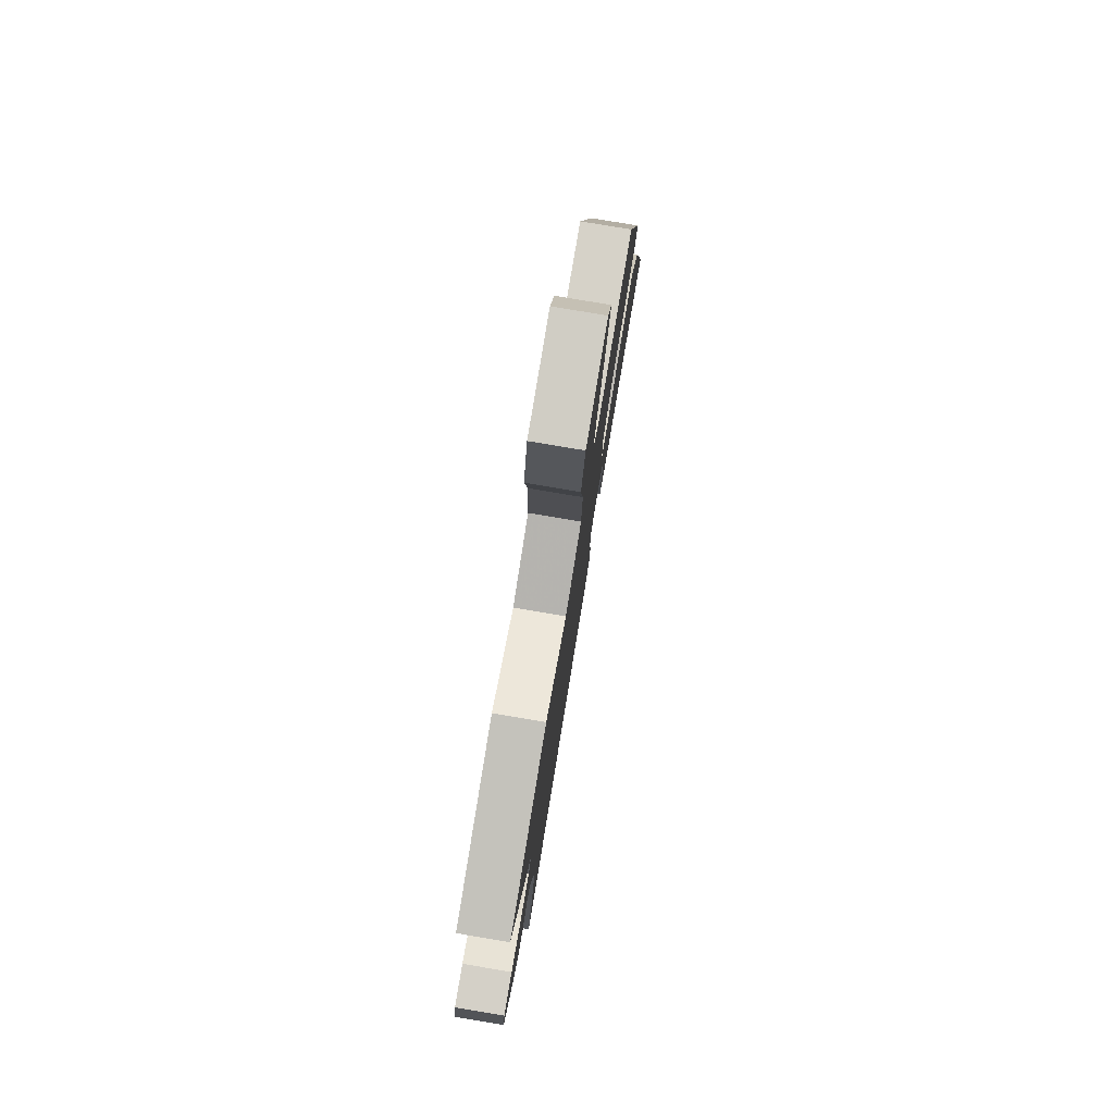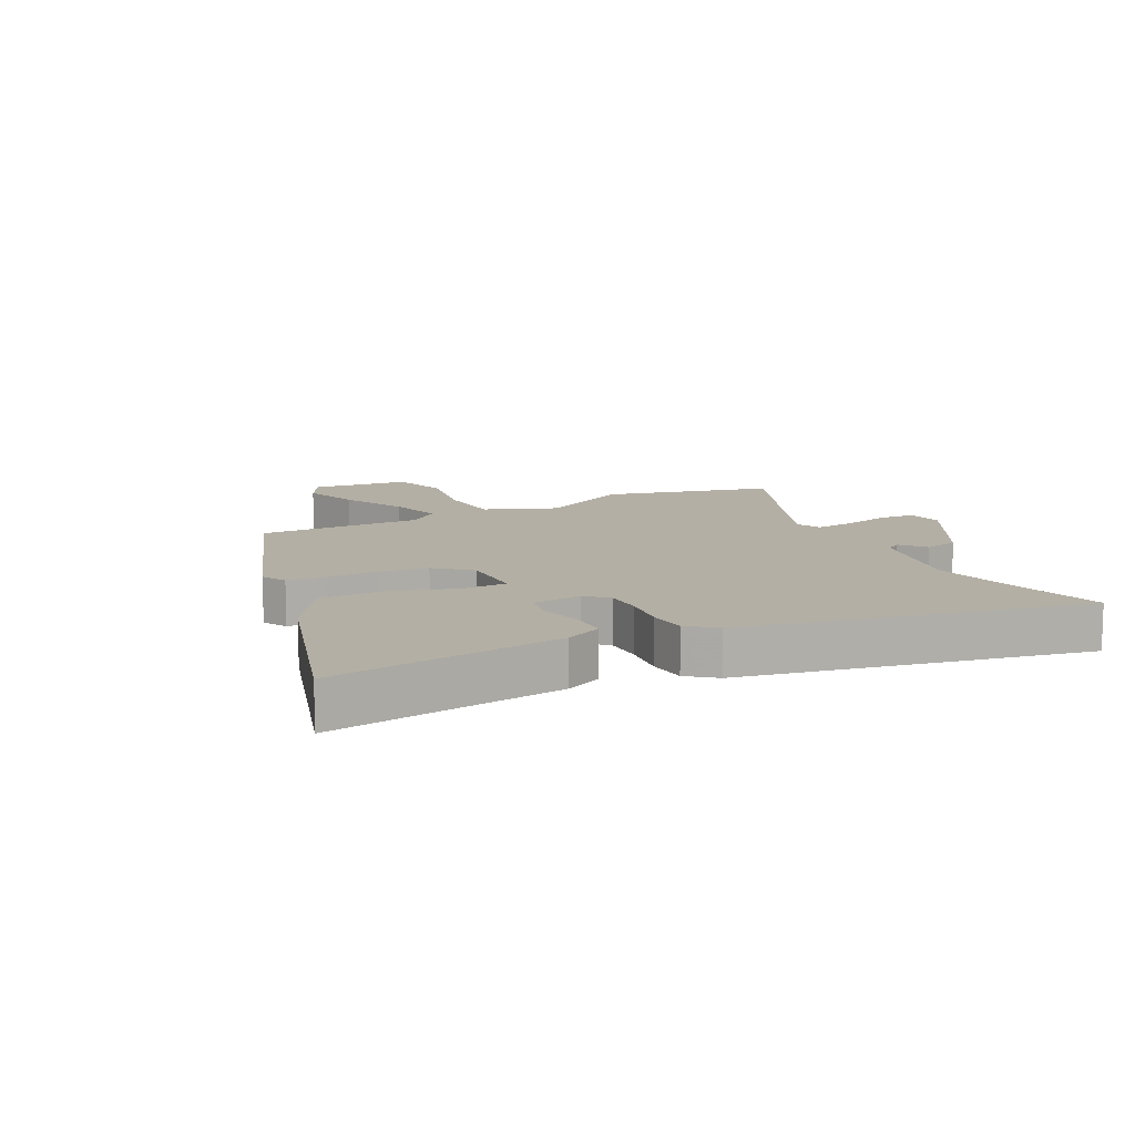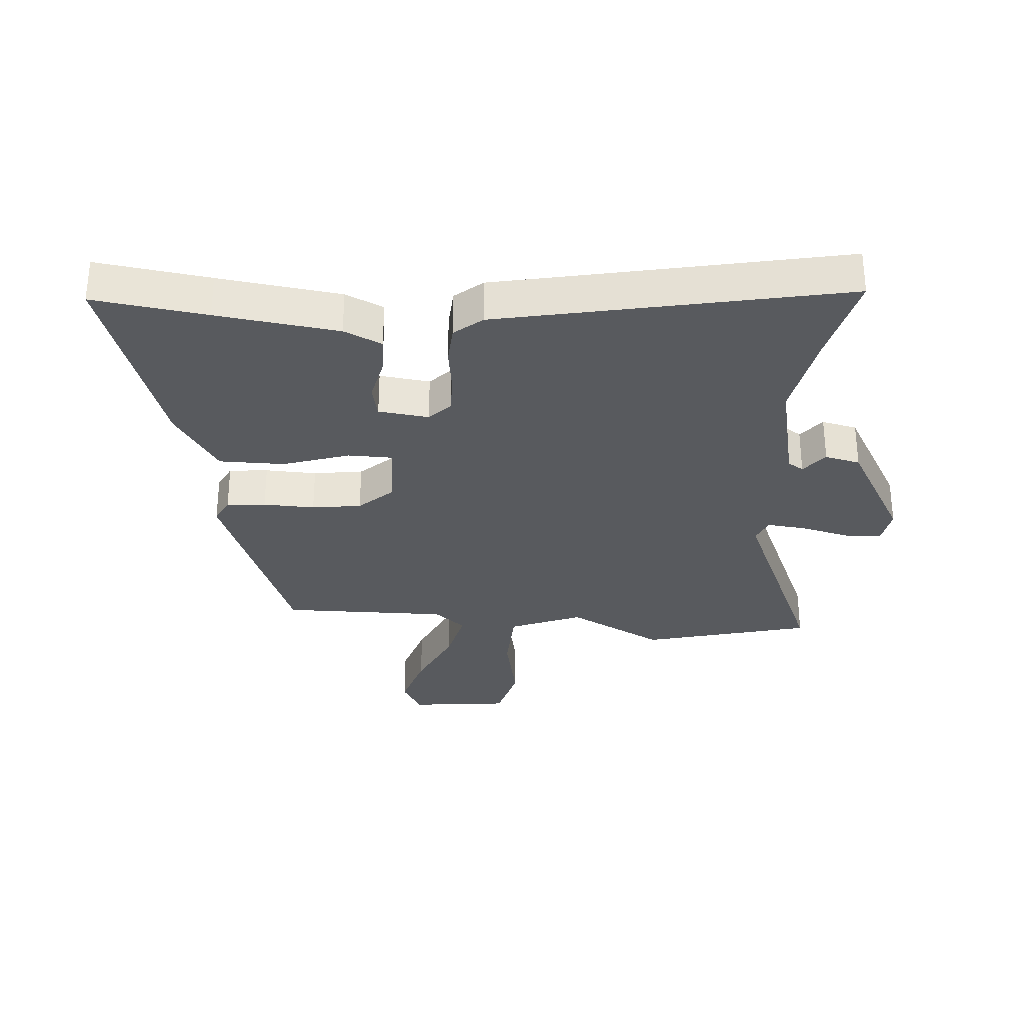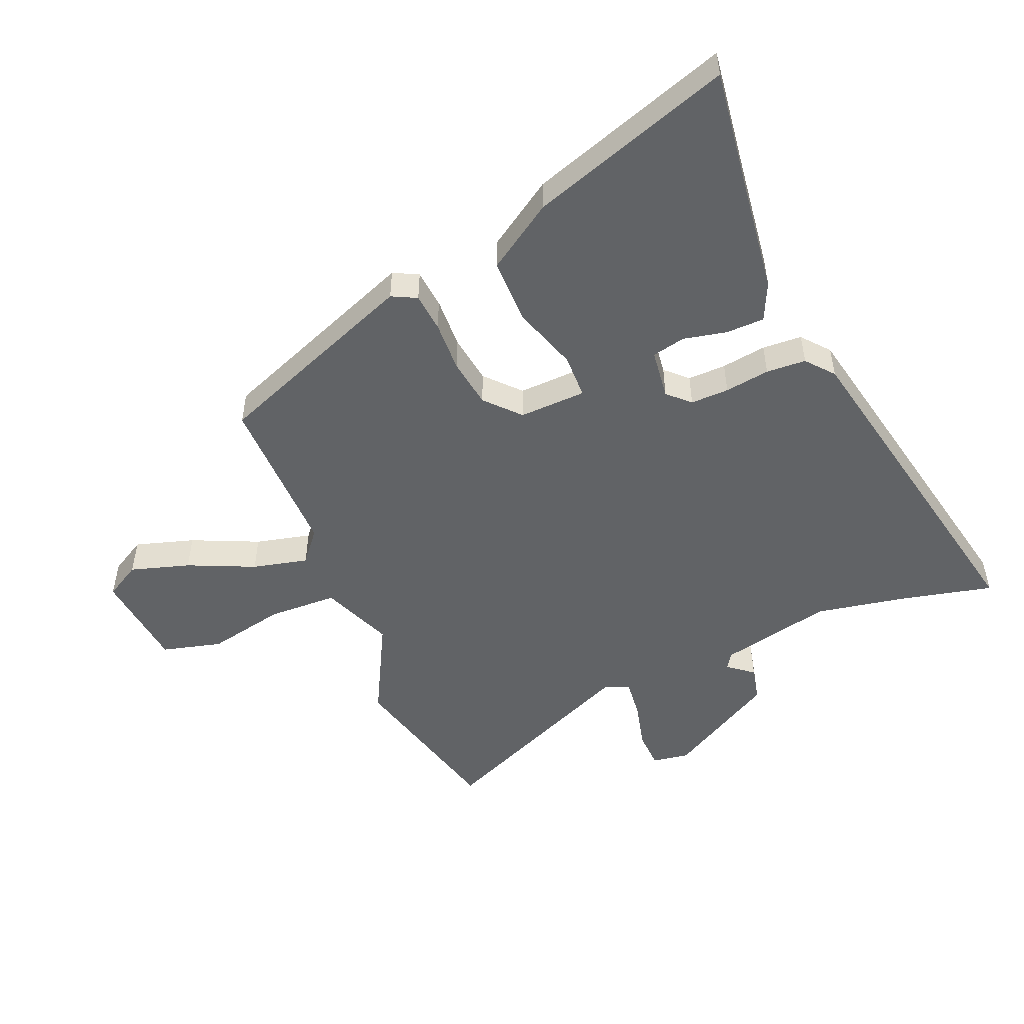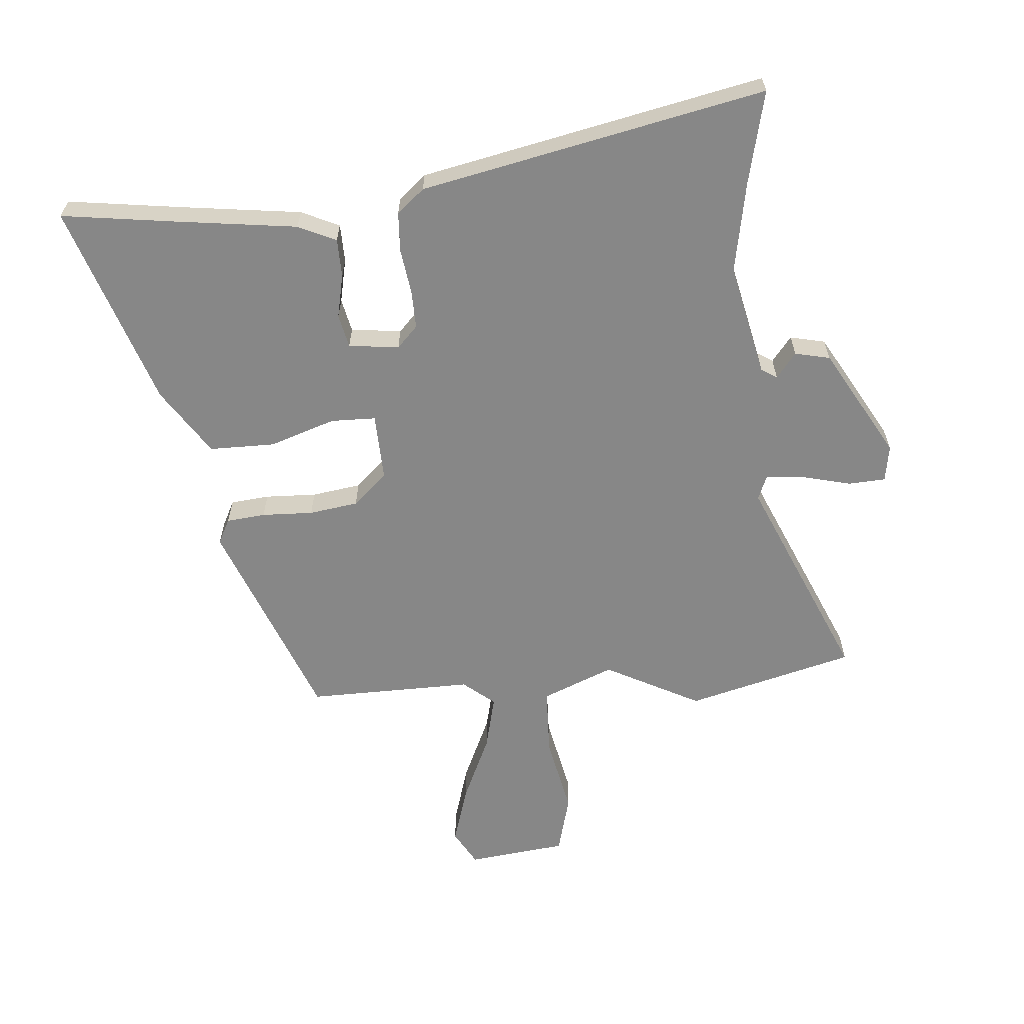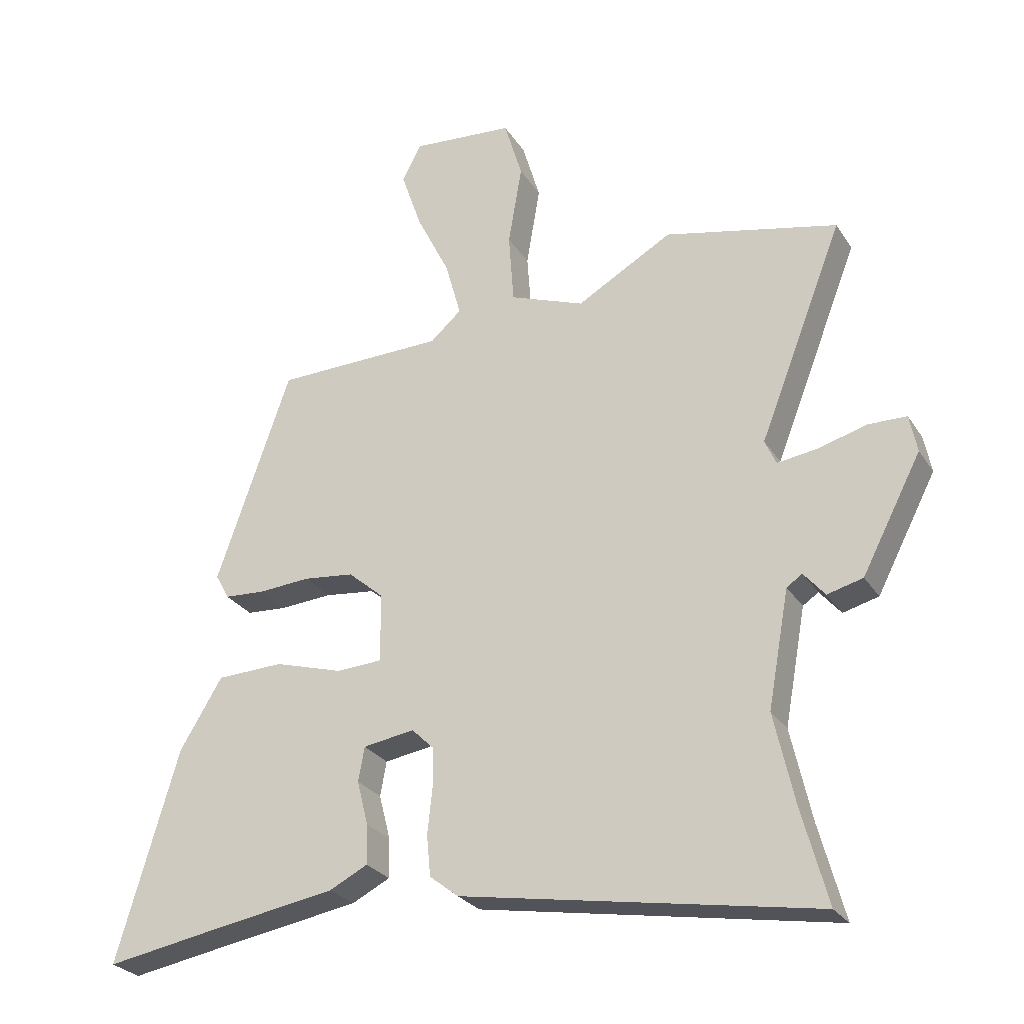
<metadata>
{"format":"obj","ext":"obj","renderer":"f3d","projection":"perspective","resolution":1024,"background":"white","views":[{"elev":79.0,"azim":-80.5,"up":"+Z"},{"elev":11.3,"azim":154.0,"up":"+Y"},{"elev":-30.8,"azim":177.5,"up":"+Y"},{"elev":-50.8,"azim":114.7,"up":"+Y"},{"elev":-62.3,"azim":-173.1,"up":"+Y"},{"elev":-26.8,"azim":-154.2,"up":"+Z"}]}
</metadata>
<code>
v 0.636 0.07 -0.524
v 0.452 0.07 -0.492
v 0.254 0.07 -0.459
v 0.193 0.07 -0.428
v 0.194 0.07 -0.365
v 0.212 0.07 -0.294
v 0.202 0.07 -0.239
v 0.12 0.07 -0.226
v 0.085 0.07 -0.26
v 0.084 0.07 -0.323
v 0.092 0.07 -0.397
v 0.086 0.07 -0.462
v 0.04 0.07 -0.498
v -0.526 0.07 -0.595
v -0.485 0.07 -0.444
v -0.452 0.07 -0.297
v -0.486 0.07 -0.111
v -0.511 0.07 -0.094
v -0.545 0.07 -0.134
v -0.602 0.07 -0.119
v -0.697 0.07 0.063
v -0.685 0.07 0.123
v -0.624 0.07 0.124
v -0.546 0.07 0.102
v -0.482 0.07 0.093
v -0.464 0.07 0.133
v -0.599 0.07 0.478
v -0.322 0.07 0.54
v -0.169 0.07 0.453
v -0.05 0.07 0.497
v -0.042 0.07 0.61
v -0.064 0.07 0.739
v -0.035 0.07 0.836
v 0.128 0.07 0.849
v 0.159 0.07 0.79
v 0.126 0.07 0.694
v 0.073 0.07 0.587
v 0.048 0.07 0.497
v 0.098 0.07 0.453
v 0.369 0.07 0.447
v 0.488 0.07 0.106
v 0.466 0.07 0.066
v 0.402 0.07 0.062
v 0.318 0.07 0.068
v 0.237 0.07 0.059
v 0.18 0.07 0.01
v 0.18 0.07 -0.1
v 0.253 0.07 -0.104
v 0.362 0.07 -0.072
v 0.469 0.07 -0.076
v 0.537 0.07 -0.188
v 0.636 0 -0.524
v 0.452 0 -0.492
v 0.254 0 -0.459
v 0.193 0 -0.428
v 0.194 0 -0.365
v 0.212 0 -0.294
v 0.202 0 -0.239
v 0.12 0 -0.226
v 0.085 0 -0.26
v 0.084 0 -0.323
v 0.092 0 -0.397
v 0.086 0 -0.462
v 0.04 0 -0.498
v -0.526 0 -0.595
v -0.485 0 -0.444
v -0.452 0 -0.297
v -0.486 0 -0.111
v -0.511 0 -0.094
v -0.545 0 -0.134
v -0.602 0 -0.119
v -0.697 0 0.063
v -0.685 0 0.123
v -0.624 0 0.124
v -0.546 0 0.102
v -0.482 0 0.093
v -0.464 0 0.133
v -0.599 0 0.478
v -0.322 0 0.54
v -0.169 0 0.453
v -0.05 0 0.497
v -0.042 0 0.61
v -0.064 0 0.739
v -0.035 0 0.836
v 0.128 0 0.849
v 0.159 0 0.79
v 0.126 0 0.694
v 0.073 0 0.587
v 0.048 0 0.497
v 0.098 0 0.453
v 0.369 0 0.447
v 0.488 0 0.106
v 0.466 0 0.066
v 0.402 0 0.062
v 0.318 0 0.068
v 0.237 0 0.059
v 0.18 0 0.01
v 0.18 0 -0.1
v 0.253 0 -0.104
v 0.362 0 -0.072
v 0.469 0 -0.076
v 0.537 0 -0.188
f 48 49 50 51
f 47 48 51 1
f 41 42 43 44
f 39 40 41 44
f 38 39 44 45
f 34 35 36 37
f 34 37 38
f 31 32 33 34
f 30 31 34 38
f 29 30 38 45
f 26 27 28 29
f 25 26 29 45
f 21 22 23 24
f 21 24 25
f 18 19 20 21
f 17 18 21 25
f 16 17 25 45
f 12 13 14 15
f 10 11 12 15
f 9 10 15 16
f 8 9 16
f 3 4 5 6
f 2 3 6 7
f 47 1 2 7
f 16 45 46
f 8 16 46 47
f 7 8 47
f 102 101 100 99
f 52 102 99 98
f 95 94 93 92
f 95 92 91 90
f 96 95 90 89
f 88 87 86 85
f 89 88 85
f 85 84 83 82
f 89 85 82 81
f 96 89 81 80
f 80 79 78 77
f 96 80 77 76
f 75 74 73 72
f 76 75 72
f 72 71 70 69
f 76 72 69 68
f 96 76 68 67
f 66 65 64 63
f 66 63 62 61
f 67 66 61 60
f 67 60 59
f 57 56 55 54
f 58 57 54 53
f 58 53 52 98
f 97 96 67
f 98 97 67 59
f 98 59 58
f 1 52 53 2
f 2 53 54 3
f 3 54 55 4
f 4 55 56 5
f 5 56 57 6
f 6 57 58 7
f 7 58 59 8
f 8 59 60 9
f 9 60 61 10
f 10 61 62 11
f 11 62 63 12
f 12 63 64 13
f 13 64 65 14
f 14 65 66 15
f 15 66 67 16
f 16 67 68 17
f 17 68 69 18
f 18 69 70 19
f 19 70 71 20
f 20 71 72 21
f 21 72 73 22
f 22 73 74 23
f 23 74 75 24
f 24 75 76 25
f 25 76 77 26
f 26 77 78 27
f 27 78 79 28
f 28 79 80 29
f 29 80 81 30
f 30 81 82 31
f 31 82 83 32
f 32 83 84 33
f 33 84 85 34
f 34 85 86 35
f 35 86 87 36
f 36 87 88 37
f 37 88 89 38
f 38 89 90 39
f 39 90 91 40
f 40 91 92 41
f 41 92 93 42
f 42 93 94 43
f 43 94 95 44
f 44 95 96 45
f 45 96 97 46
f 46 97 98 47
f 47 98 99 48
f 48 99 100 49
f 49 100 101 50
f 50 101 102 51
f 51 102 52 1

</code>
